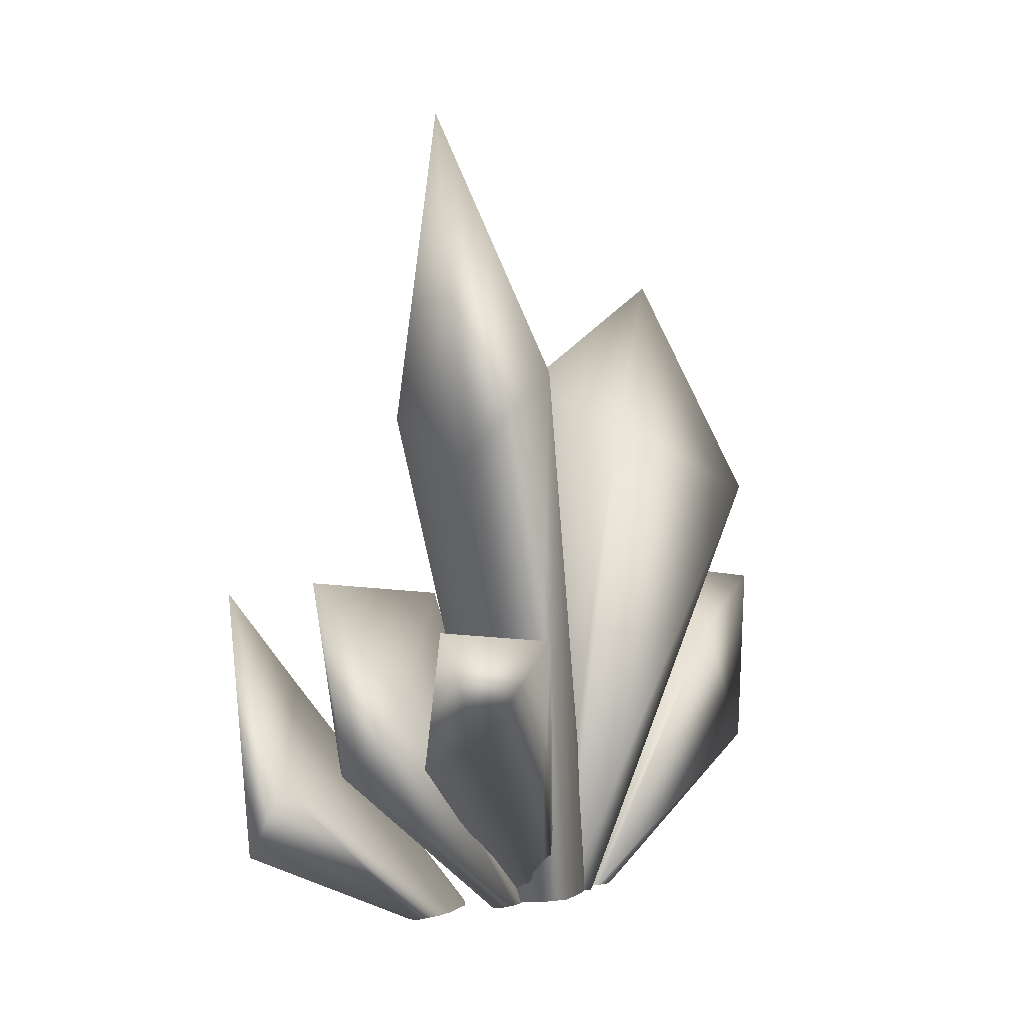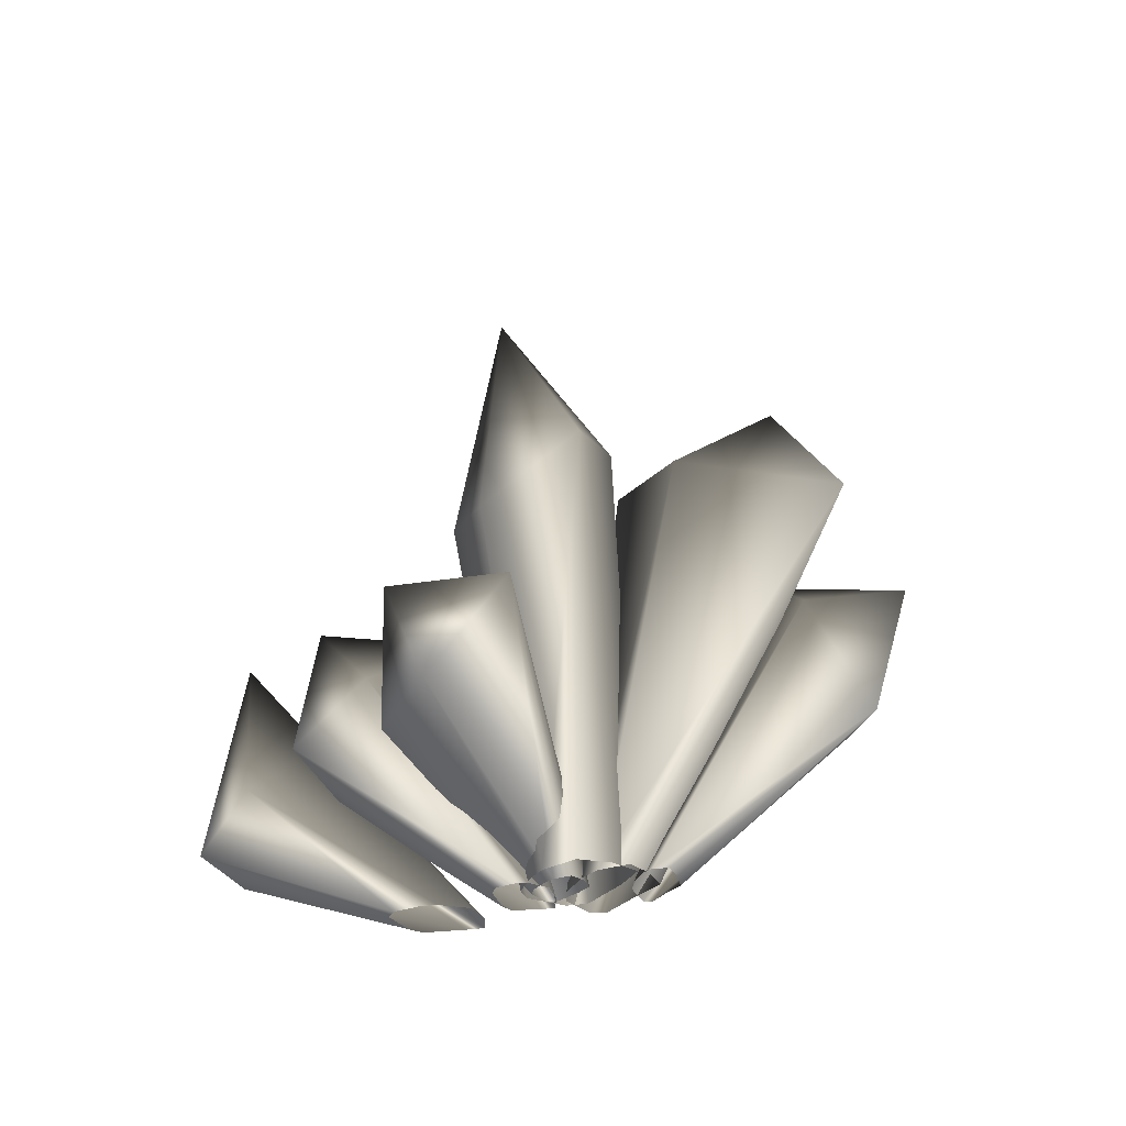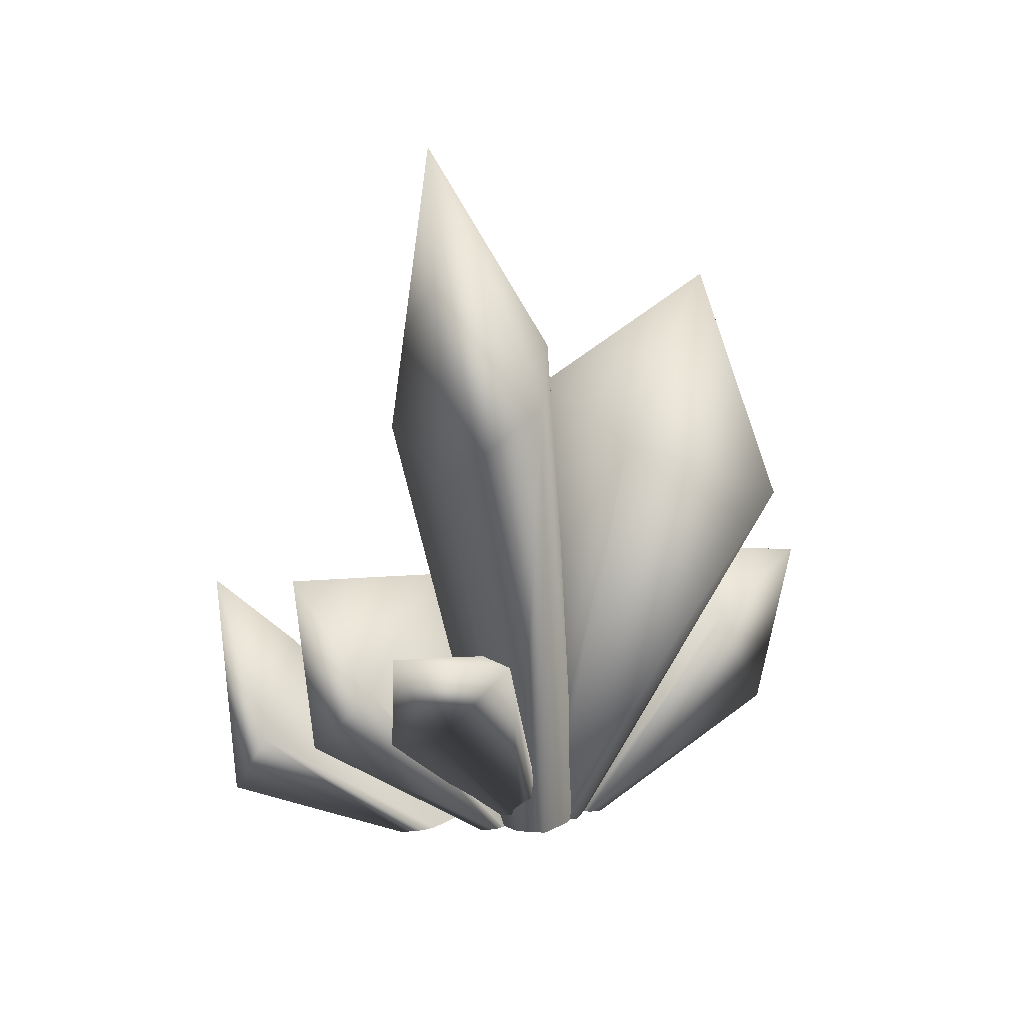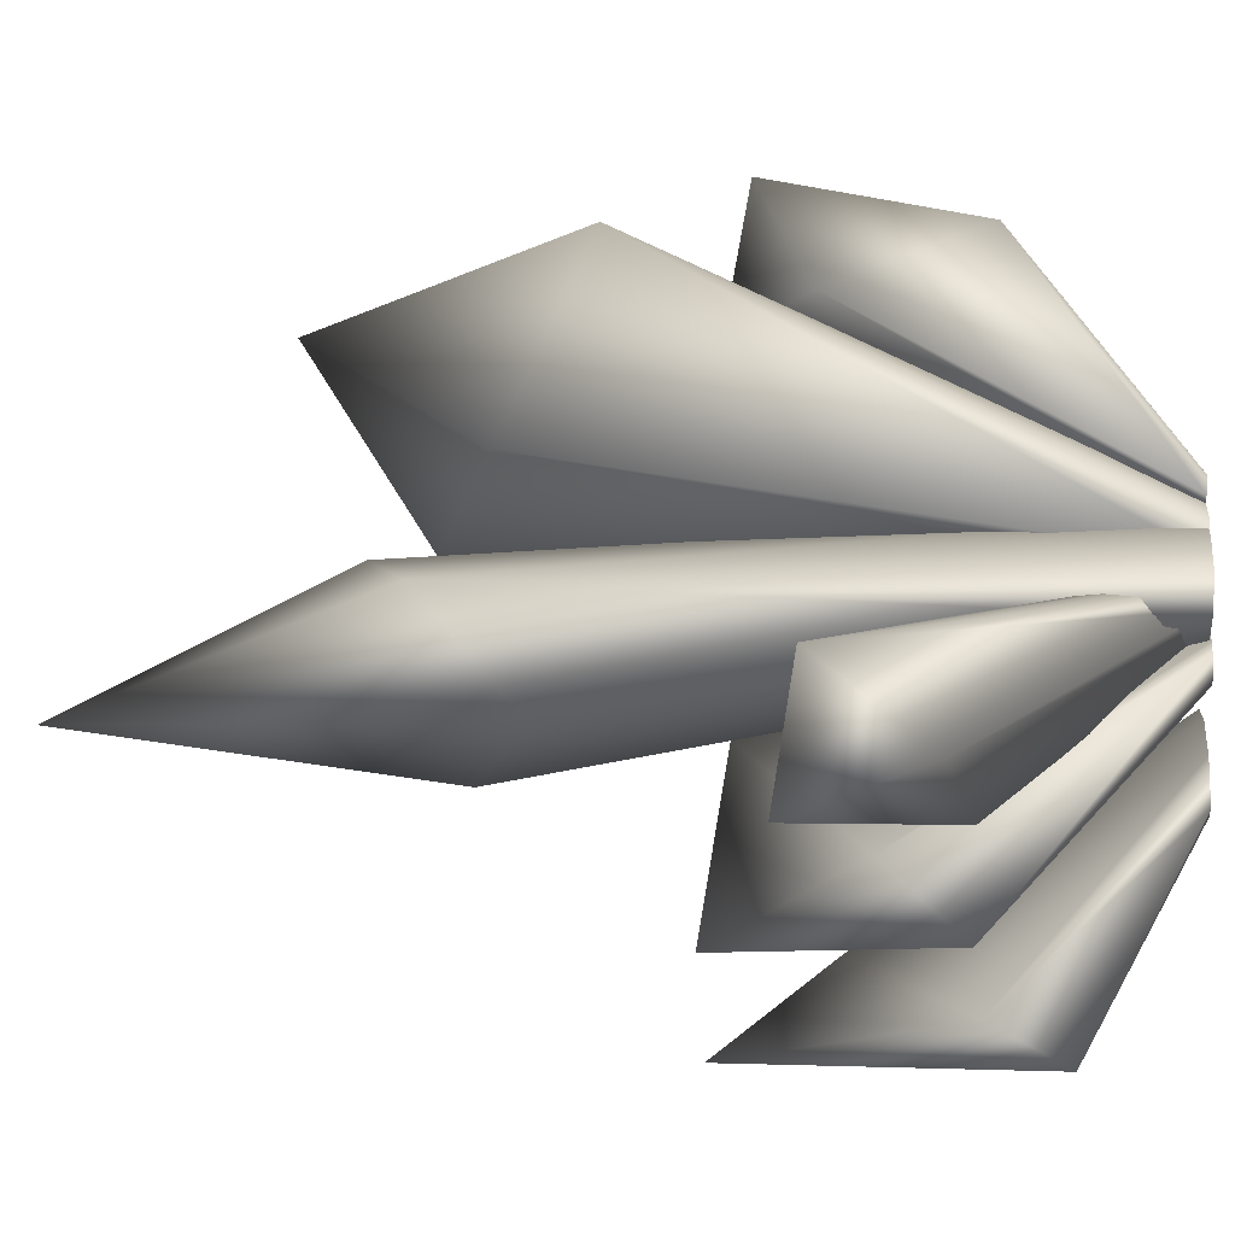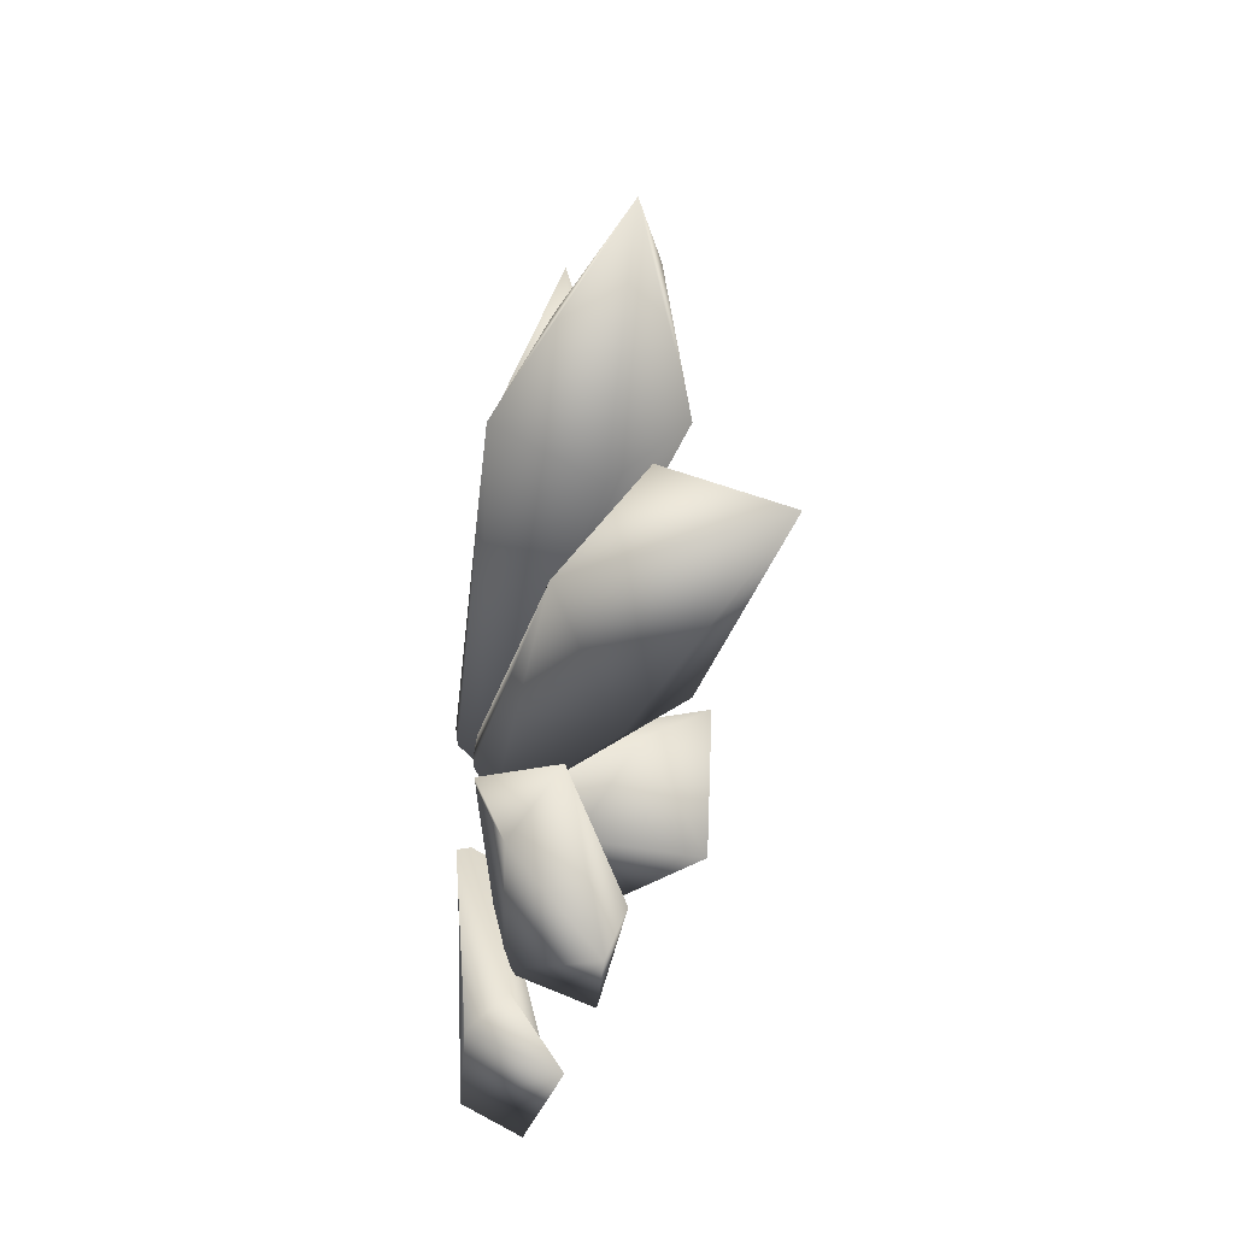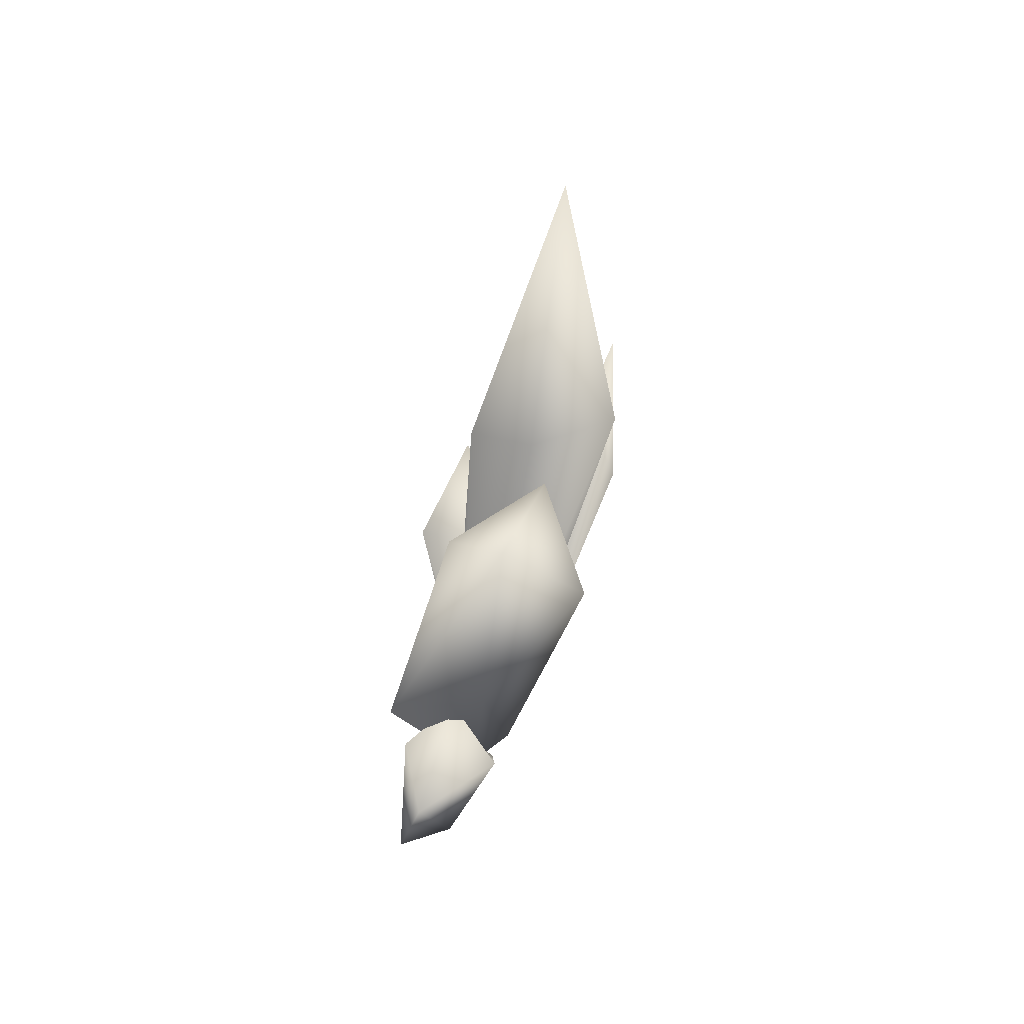
<metadata>
{"format":"obj","ext":"obj","renderer":"f3d","projection":"perspective","resolution":1024,"background":"white","views":[{"elev":7.6,"azim":-120.8,"up":"+Y"},{"elev":-45.1,"azim":-77.1,"up":"+Y"},{"elev":35.5,"azim":-100.0,"up":"+Y"},{"elev":-2.9,"azim":-91.4,"up":"+Z"},{"elev":-19.3,"azim":161.7,"up":"+Z"},{"elev":53.7,"azim":18.9,"up":"+Y"}]}
</metadata>
<code>
o sholazar_crystal_01
v 0.3864 1.285 -0.1064
v 0.1355 -0.06798 0.03692
v 0.1335 -0.06804 -0.006513
v 0.2377 1.351 0.08391
v 0.3864 1.285 -0.1064
v 0.2155 1.913 -0.202
v 0.08812 -0.06789 0.1145
v 0.1355 -0.06798 0.03692
v 0.05366 -0.06783 0.1533
v 0.1593 -0.07392 -0.2205
v 0.147 -0.07598 -0.305
v 0.205 0.1425 -0.7257
v 0.2598 0.3646 -0.6337
v 0.1972 0.7692 -0.7784
v 0.1644 -0.07252 -0.1819
v -0.002234 0.5857 -0.1232
v 0.07837 -0.07048 0.05118
v 0.09158 -0.07095 0.02755
v 0.07575 0.4305 -0.2797
v -0.09213 0.6809 -0.3641
v 0.1113 -0.07147 -0.02262
v 0.2719 0.9274 0.5322
v 0.1035 -0.06961 0.1875
v 0.1274 -0.0703 0.1395
v 0.429 1.056 0.2482
v 0.3046 1.477 0.4804
v 0.1705 -0.06973 0.06797
v 0.1879 0.3025 0.5824
v 0.2785 0.5308 0.4792
v 0.1784 0.6854 0.745
v 0.1107 -0.07369 0.2271
v 0.126 -0.07297 0.1997
v 0.1547 -0.07071 0.1622
v 0.0862 0.1512 -0.7837
v 0.08163 -0.07558 -0.3578
v 0.06737 -0.07479 -0.3447
v 0.08278 0.3105 -0.697
v 0.06317 -0.07325 -0.2882
v 0.2237 0.5267 -0.595
v 0.2598 0.3646 -0.6337
v 0.1644 -0.07252 -0.1819
v 0.1332 -0.07165 -0.175
v 0.09438 -0.07122 -0.1929
v 0.205 0.1425 -0.7257
v 0.147 -0.07598 -0.305
v 0.1291 -0.07632 -0.3307
v 0.06317 -0.07325 -0.2882
v 0.0679 -0.07237 -0.2544
v 0.2749 1.229 0.09177
v 0.1174 -0.06848 -0.004261
v 0.08838 -0.06826 0.003023
v 0.09258 1.134 0.2616
v 0.04852 -0.06861 0.04476
v 0.08085 0.9498 0.6471
v 0.2719 0.9274 0.5322
v 0.1035 -0.06961 0.1875
v 0.06272 -0.06931 0.1746
v 0.02723 -0.06874 0.1427
v 0.429 1.056 0.2482
v 0.1705 -0.06973 0.06797
v 0.1661 -0.06955 0.03421
v 0.04852 -0.06861 0.04476
v 0.03297 -0.06856 0.07755
v -0.09753 0.3914 -0.2603
v 0.04246 -0.07343 -0.02945
v 0.03532 -0.07314 -0.01114
v -0.1196 0.6356 -0.07317
v 0.03388 -0.07222 0.02545
v 0.05439 -0.07126 0.04484
v 0.07837 -0.07048 0.05118
v -0.002234 0.5857 -0.1232
v 0.07575 0.4305 -0.2797
v 0.1064 -0.07206 -0.04194
v 0.07576 -0.07323 -0.06361
v 0.1113 -0.07147 -0.02262
v 0.0608 -0.07349 -0.05789
v 0.04246 -0.07343 -0.02945
v -0.02095 0.333 -0.3691
v 0.05723 0.5879 0.5295
v 0.05947 -0.06895 0.1633
v 0.05049 -0.06976 0.1829
v 0.07547 0.2715 0.6523
v 0.05238 -0.07163 0.2161
v 0.08097 -0.073 0.2258
v 0.1107 -0.07369 0.2271
v 0.1879 0.3025 0.5824
v 0.2785 0.5308 0.4792
v 0.1502 -0.06964 0.1443
v 0.1095 -0.06776 0.1304
v 0.1547 -0.07071 0.1622
v 0.08705 -0.06773 0.1379
v 0.05947 -0.06895 0.1633
v 0.165 0.738 0.4635
v 0.1248 -0.07452 -0.05709
v 0.1143 -0.07573 -0.1138
v 0.1675 0.2907 -0.5024
v 0.2382 0.5338 -0.3259
v 0.1286 -0.07351 -0.02911
v 0.1339 0.7872 -0.5874
v 0.1857 0.7237 -0.2285
v 0.09888 -0.0727 -0.02007
v 0.1286 -0.07351 -0.02911
v 0.06199 -0.0721 -0.02589
v 0.03674 -0.07263 -0.06352
v 0.2382 0.5338 -0.3259
v -0.004975 0.5007 -0.4181
v 0.03211 -0.07317 -0.08631
v 0.1675 0.2907 -0.5024
v 0.001486 0.3356 -0.5709
v 0.03211 -0.07317 -0.08631
v 0.03584 -0.07415 -0.1258
v 0.0499 -0.07481 -0.1383
v 0.09704 -0.07581 -0.1296
v 0.1143 -0.07573 -0.1138
v 0.228 1.163 -0.309
v 0.09039 -0.06815 -0.07863
v 0.06526 -0.06816 -0.08443
v 0.07434 1.07 -0.2015
v 0.02781 -0.06813 -0.05419
v 0.07234 1.277 0.03989
v 0.01586 -0.06789 0.1096
v 0.05366 -0.06783 0.1533
v 0.2377 1.351 0.08391
v -0.01047 -0.06798 0.04441
v 0.02781 -0.06813 -0.05419
v 0.008524 -0.06809 -0.02738
v 0.3864 1.285 -0.1064
g Geoset0
f 1 2 3
f 4 5 6
f 7 8 5
f 5 4 7
f 4 9 7
f 10 11 12
f 13 12 14
f 12 13 10
f 13 15 10
f 16 17 18
f 16 19 20
f 19 16 18
f 18 21 19
f 22 23 24
f 22 25 26
f 27 25 22
f 22 24 27
f 28 29 30
f 28 31 32
f 28 32 33
f 33 29 28
f 34 35 36
f 37 34 36
f 36 38 37
f 39 40 14
f 41 40 39
f 39 42 41
f 39 43 42
f 44 45 46
f 37 47 48
f 48 43 39
f 39 37 48
f 37 39 14
f 34 37 14
f 44 34 14
f 35 34 44
f 44 46 35
f 49 50 51
f 52 49 51
f 51 53 52
f 54 55 26
f 56 55 54
f 54 57 56
f 54 58 57
f 59 60 61
f 52 62 63
f 63 58 54
f 54 52 63
f 52 54 26
f 49 52 26
f 59 49 26
f 50 49 59
f 59 61 50
f 64 65 66
f 67 64 66
f 66 68 67
f 67 68 69
f 67 69 70
f 70 71 67
f 67 71 20
f 64 67 20
f 72 73 74
f 72 75 73
f 76 77 64
f 64 78 76
f 78 64 20
f 72 78 20
f 74 78 72
f 78 74 76
f 79 80 81
f 82 79 81
f 81 83 82
f 82 83 84
f 82 84 85
f 85 86 82
f 82 86 30
f 79 82 30
f 87 88 89
f 87 90 88
f 91 92 79
f 79 93 91
f 93 79 30
f 87 93 30
f 89 93 87
f 93 89 91
f 94 95 96
f 96 97 94
f 97 98 94
f 97 96 99
f 100 101 102
f 100 103 101
f 104 103 100
f 102 105 100
f 100 105 99
f 106 100 99
f 100 106 104
f 106 107 104
f 108 109 99
f 109 106 99
f 110 106 109
f 109 111 110
f 109 112 111
f 112 109 108
f 108 113 112
f 108 114 113
f 115 116 117
f 118 115 117
f 117 119 118
f 120 121 122
f 122 123 120
f 120 123 6
f 120 124 121
f 118 125 126
f 127 3 116
f 116 115 127
f 127 115 6
f 115 118 6
f 118 120 6
f 120 118 126
f 126 124 120

</code>
